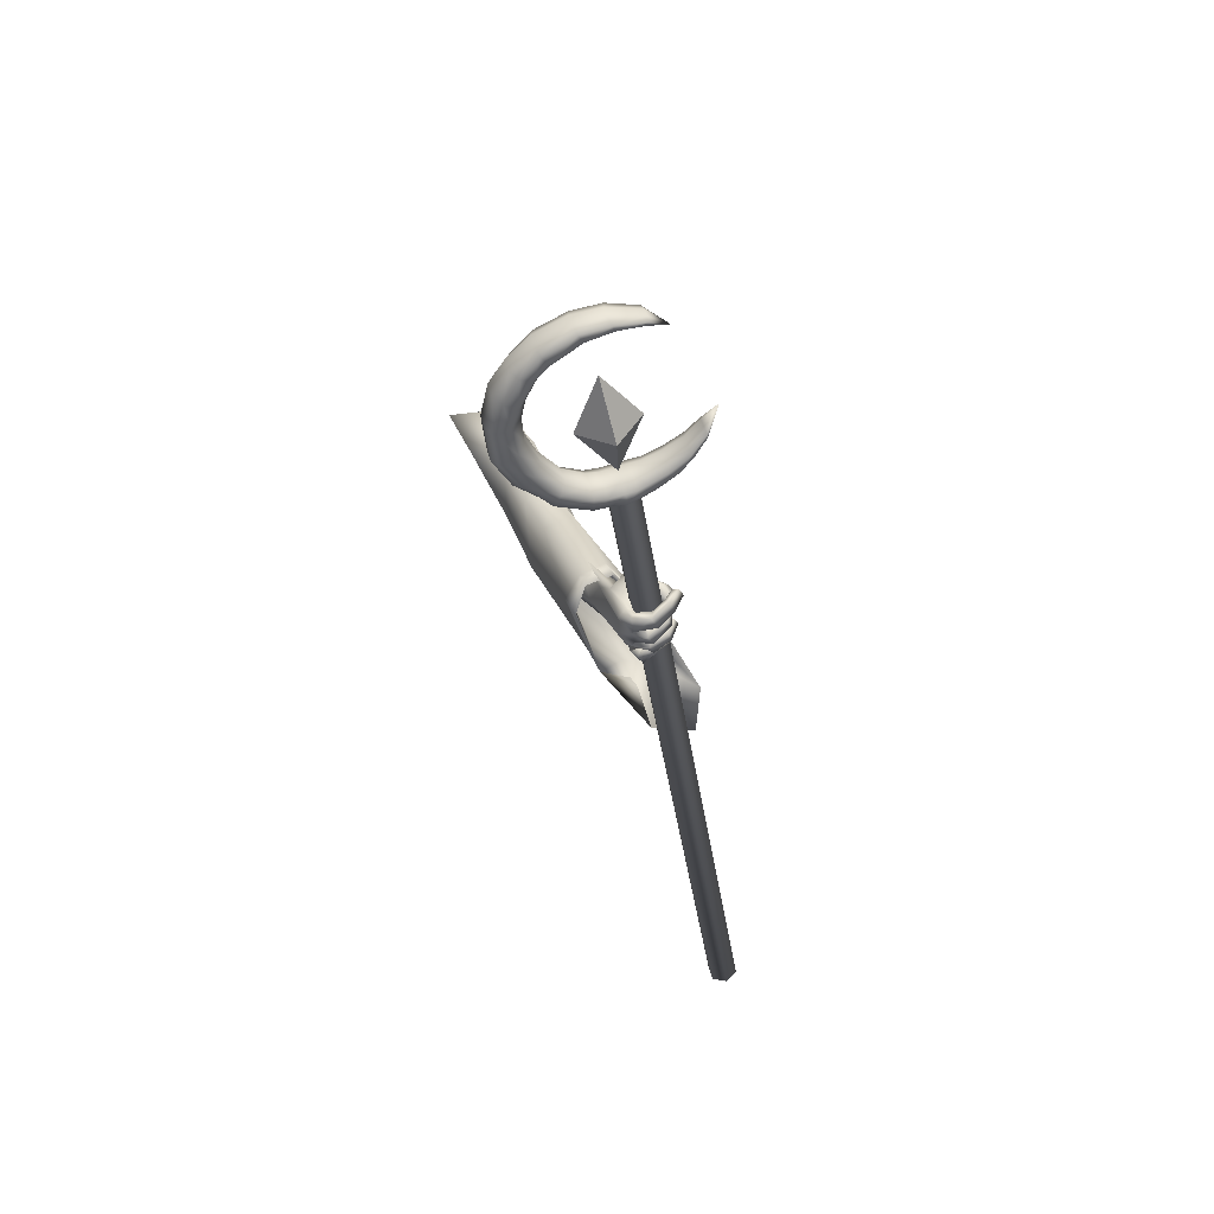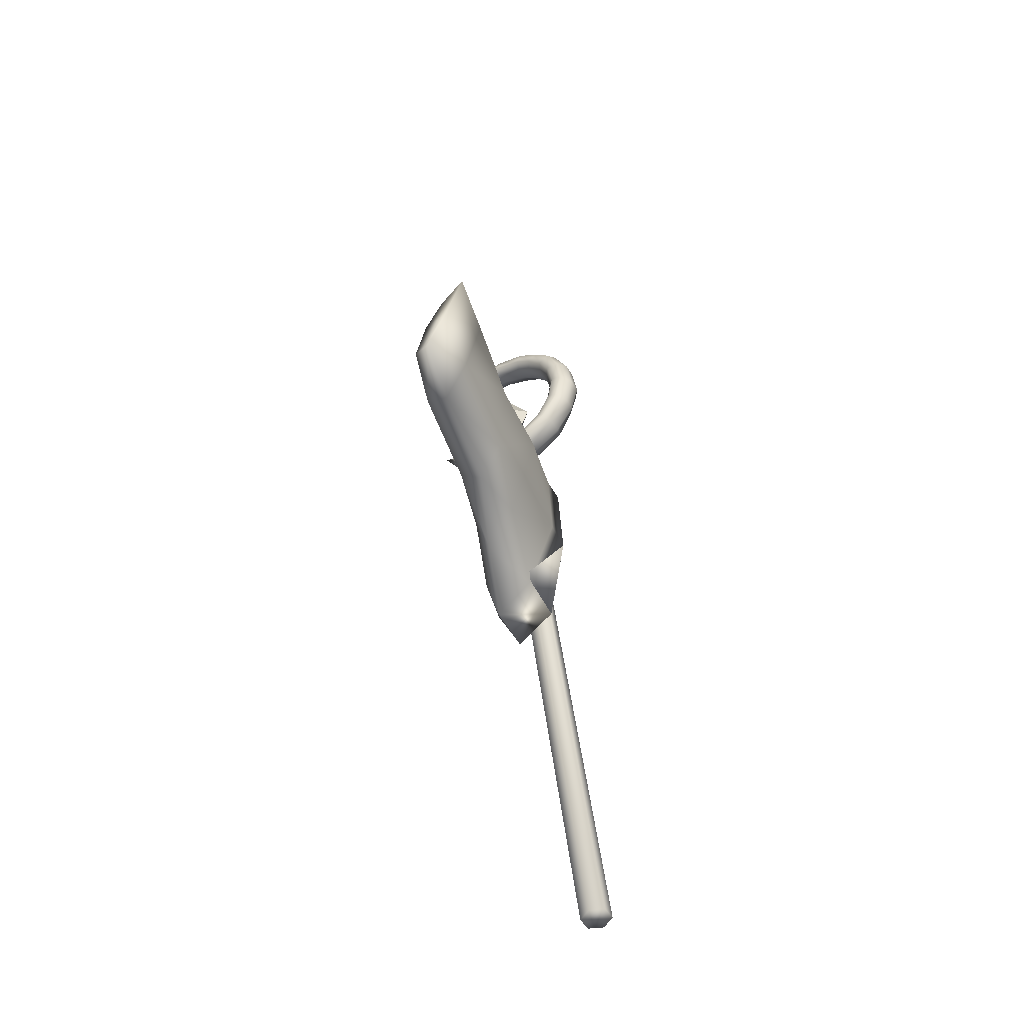
<metadata>
{"format":"obj","ext":"obj","renderer":"f3d","projection":"perspective","resolution":1024,"background":"white","views":[{"elev":65.2,"azim":145.8,"up":"+Y"},{"elev":-70.6,"azim":12.1,"up":"+Y"}]}
</metadata>
<code>
o LowPoly_Warlock.000_Plane.005
v 0.1471 0.2194 -0.1274
v 0.08487 0.05047 -0.2911
v 0.1231 -0.05705 -0.1459
v 0.1597 0.05861 -0.1187
v 0.2015 0.1947 -0.08373
v 0.1026 0.2022 -0.1691
v 0.08728 0.0114 -0.1765
v 0.1858 0.337 -0.5789
v 0.1748 0.2925 -0.4799
v 0.205 0.3809 -0.5636
v 0.1816 0.3188 -0.4705
v 0.2003 0.4176 -0.6854
v 0.2239 0.4742 -0.6747
v 0.2496 0.3222 -0.5919
v 0.2362 0.2874 -0.4998
v 0.2444 0.3913 -0.7092
v 0.2534 0.3585 -0.5714
v 0.2377 0.3078 -0.4889
v 0.2524 0.4103 -0.6715
v 0.2186 0.5008 -0.7922
v 0.2392 0.524 -0.7657
v 0.2213 0.4086 -0.8047
v 0.2419 0.4076 -0.7995
v 0.2546 0.4393 -0.7905
v 0.2272 0.435 -0.8332
v 0.2472 0.432 -0.8369
v 0.2141 0.4438 -0.8348
v 0.228 0.4482 -0.8406
v 0.1952 0.4439 -0.8302
v 0.1926 0.4538 -0.8391
v 0.2507 0.4316 -0.7937
v 0.2183 0.4375 -0.8059
v 0.2523 0.4447 -0.8272
v 0.2367 0.4596 -0.8334
v 0.1976 0.4623 -0.8317
v 0.231 0.4278 -0.8203
v 0.2362 0.4507 -0.8182
v 0.222 0.4614 -0.8226
v 0.1981 0.4619 -0.8241
v 0.2508 0.4256 -0.8172
v 0.2564 0.4387 -0.807
v 0.2362 0.4487 -0.8153
v 0.2426 0.4423 -0.8109
v 0.2149 0.4474 -0.8079
v 0.2274 0.4584 -0.8408
v 0.2092 0.4541 -0.8237
v 0.1901 0.4717 -0.8423
v 0.1877 0.4617 -0.8254
v 0.1619 0.4718 -0.823
v 0.1697 0.4681 -0.8076
v 0.1922 0.4885 -0.8344
v 0.1685 0.4877 -0.8155
v 0.1963 0.4824 -0.8219
v 0.1729 0.4806 -0.8055
v 0.2328 0.4758 -0.8349
v 0.216 0.4757 -0.8192
v 0.2527 0.4585 -0.8063
v 0.2212 0.4698 -0.7996
v 0.2451 0.4704 -0.8094
v 0.2193 0.474 -0.8006
v 0.2279 0.494 -0.8392
v 0.2121 0.4872 -0.8186
v 0.1796 0.4982 -0.8283
v 0.1942 0.4926 -0.8135
v 0.1609 0.4912 -0.7964
v 0.1713 0.4936 -0.7875
v 0.1988 0.5142 -0.8117
v 0.1735 0.5101 -0.7864
v 0.188 0.5171 -0.8245
v 0.1609 0.5144 -0.7963
v 0.2339 0.511 -0.8289
v 0.2143 0.5071 -0.8154
v 0.2258 0.4996 -0.7951
v 0.2521 0.4987 -0.8009
v 0.216 0.5036 -0.7924
v 0.2471 0.5084 -0.8056
v 0.2004 0.5161 -0.8095
v 0.2105 0.5232 -0.8283
v 0.1724 0.52 -0.8024
v 0.168 0.5273 -0.82
v 0.1474 0.5228 -0.7889
v 0.1382 0.5285 -0.8027
v 0.1759 0.5399 -0.7958
v 0.1533 0.539 -0.7859
v 0.1738 0.5461 -0.8047
v 0.1438 0.544 -0.793
v 0.2043 0.5374 -0.8007
v 0.2168 0.5435 -0.8157
v 0.2302 0.5277 -0.7818
v 0.2419 0.5308 -0.788
v 0.2619 0.474 -0.7793
v 0.2607 0.4603 -0.7838
v 0.2566 0.5016 -0.7712
v 0.2558 0.5119 -0.768
v 0.2292 0.5237 -0.77
v 0.2196 0.4917 -0.7921
v 0.2197 0.4747 -0.7945
v 0.2198 0.4661 -0.7968
v 0.1941 0.4322 -0.6827
v 0.2306 0.4944 -0.7049
v 0.1626 0.4736 -0.7439
v 0.2304 0.511 -0.7389
v 0.188 0.4793 -0.6876
v 0.1624 0.482 -0.7174
v 0.1558 0.4969 -0.7617
v 0.1582 0.5054 -0.7356
v 0.15 0.503 -0.77
v 0.1461 0.5177 -0.7663
v 0.1553 0.5022 -0.8032
v 0.1439 0.5163 -0.8016
v 0.1933 0.4917 -0.7634
v 0.1815 0.5012 -0.7629
v 0.174 0.5063 -0.7745
v 0.1576 0.5311 -0.7631
v 0.1682 0.5087 -0.805
v 0.1628 0.5284 -0.7964
v 0.178 0.5222 -0.7753
v 0.1709 0.5209 -0.8048
v 0.1717 0.5149 -0.7291
v 0.175 0.4953 -0.7656
v 0.1899 0.5134 -0.7425
v 0.2027 0.5114 -0.7452
v 0.1742 0.4956 -0.709
v 0.2298 0.4392 -0.6706
v 0.2401 0.1871 -0.5441
v 0.288 0.2889 -0.7568
v 0.2742 0.2573 -0.6954
v 0.1563 0.08706 -0.8933
v 0.1269 0.07858 -0.8101
v 0.1394 0.07824 -0.6474
v 0.1285 0.02138 -0.2827
v 0.1576 0.07054 -0.4865
v 0.2544 0.4602 -0.6617
v 0.2228 0.3422 -0.4696
v 0.2445 0.4307 -0.6265
v 0.2065 0.2932 -0.3787
v 0.1546 0.2516 -0.2118
v 0.1535 0.3455 -0.7405
v 0.1165 0.1627 -0.8486
v 0.2362 0.1381 -0.8561
v 0.293 0.4295 -0.6874
v 0.1924 0.4414 -0.6659
v 0.1072 0.149 -0.765
v 0.1146 0.1632 -0.6222
v 0.1116 0.1168 -0.487
v 0.1455 0.3143 -0.652
v 0.205 0.1258 -0.7668
v 0.2806 0.3761 -0.6301
v 0.1893 0.4224 -0.6294
v 0.1369 0.2607 -0.5313
v 0.1655 0.3558 -0.4852
v 0.2025 0.1186 -0.5883
v 0.2709 0.2739 -0.4963
v 0.2073 0.1091 -0.4372
v 0.127 0.197 -0.4603
v 0.1546 0.303 -0.4047
v 0.2379 0.2226 -0.357
v 0.1047 0.2331 -0.2485
v 0.09351 0.102 -0.2628
v 0.1778 0.0878 -0.2392
v 0.2169 0.2122 -0.1968
v 0.2131 0.1814 -0.5472
v 0.2508 0.2277 -0.6536
v 0.144 0.09811 -0.7368
v 0.1552 0.1189 -0.6065
v 0.2198 0.2626 -0.5059
v 0.2293 0.3534 -0.6037
v 0.1297 0.1492 -0.7041
v 0.141 0.1677 -0.592
v 0.1575 0.269 -0.6221
v 0.2006 0.1323 -0.7054
v 0.2554 0.3138 -0.6062
v 0.1892 0.3474 -0.6057
v 0.1537 0.2238 -0.5398
v 0.1878 0.2738 -0.5126
v 0.1915 0.1421 -0.5726
v 0.2307 0.2313 -0.5197
v 0.2338 -0.6561 -1.138
v 0.2642 -0.653 -1.144
v 0.2739 -0.6431 -1.172
v 0.2533 -0.6364 -1.194
v 0.2229 -0.6395 -1.188
v 0.2132 -0.6494 -1.16
v 0.1774 0.7739 -0.651
v 0.2078 0.777 -0.6566
v 0.2175 0.7868 -0.6844
v 0.1969 0.7936 -0.7065
v 0.1665 0.7905 -0.701
v 0.1568 0.7806 -0.6732
v 0.2385 0.7768 -0.6459
v 0.2482 0.7867 -0.6737
v 0.3016 0.8073 -0.6129
v 0.3113 0.8172 -0.6407
v 0.348 0.8591 -0.5788
v 0.3574 0.8687 -0.6058
v 0.3687 0.9191 -0.5497
v 0.3785 0.929 -0.5775
v 0.3622 0.99 -0.5269
v 0.372 0.9999 -0.5547
v 0.3372 1.049 -0.5147
v 0.3469 1.059 -0.5425
v 0.3019 1.09 -0.5142
v 0.3108 1.099 -0.5395
v 0.2553 1.124 -0.5185
v 0.264 1.133 -0.5434
v 0.1933 1.147 -0.5335
v 0.2014 1.155 -0.5564
v 0.1399 1.149 -0.5528
v 0.1473 1.156 -0.5738
v 0.08327 1.132 -0.5814
v 0.08903 1.138 -0.5978
v 0.06653 0.8551 -0.6834
v 0.005797 0.9215 -0.6934
v 0.1421 0.8231 -0.6653
v 0.2094 0.8168 -0.6419
v 0.2669 0.8435 -0.6123
v 0.2954 0.8932 -0.5851
v 0.3036 0.9937 -0.5461
v 0.2595 1.069 -0.5366
v 0.1807 1.118 -0.5481
v 0.09374 1.121 -0.5817
v 0.05305 1.101 -0.6133
v 0.0995 1.126 -0.5981
v 0.1887 1.126 -0.5711
v 0.2684 1.078 -0.5619
v 0.3133 1.004 -0.5739
v 0.3049 0.9027 -0.6121
v 0.2766 0.8533 -0.6401
v 0.2191 0.8266 -0.6697
v 0.1507 0.8318 -0.6898
v 0.1393 0.7977 -0.7059
v 0.1307 0.789 -0.6814
v 0.099 0.8182 -0.7117
v 0.091 0.8101 -0.6889
v 0.06863 0.8421 -0.7119
v 0.06173 0.8351 -0.6922
v 0.03995 0.8729 -0.7087
v 0.03435 0.8672 -0.6927
v 0.07343 0.8621 -0.7031
v 0.2243 0.8021 -0.7017
v 0.1732 0.8066 -0.718
v 0.2549 0.8028 -0.6907
v 0.3127 0.8318 -0.6601
v 0.3487 0.8846 -0.6276
v 0.372 0.9434 -0.6003
v 0.3686 1.008 -0.5782
v 0.3415 1.061 -0.5687
v 0.306 1.1 -0.5638
v 0.2672 1.133 -0.5649
v 0.2044 1.155 -0.5763
v 0.1499 1.154 -0.5927
v 0.09588 1.139 -0.6098
v 0.101 1.134 -0.61
v 0.1973 1.138 -0.5845
v 0.286 1.09 -0.5743
v 0.3411 1.009 -0.5873
v 0.3274 0.9007 -0.6294
v 0.2972 0.8503 -0.659
v 0.2267 0.8201 -0.6945
v 0.1574 0.8251 -0.7121
v 0.1452 0.812 -0.721
v 0.1045 0.8314 -0.7257
v 0.07338 0.8535 -0.7239
v 0.04381 0.8821 -0.7185
v 0.07884 0.8566 -0.7209
v 0.03525 0.8833 -0.6867
v 0.04085 0.889 -0.7026
v 0.04521 0.8855 -0.7168
v 0.1061 0.8349 -0.6748
v 0.1141 0.843 -0.6976
v 0.1204 0.8367 -0.7182
v 0.2008 0.8063 -0.7157
v 0.161 0.8202 -0.6577
v 0.1708 0.8301 -0.6854
v 0.1784 0.823 -0.7104
v 0.1817 0.8188 -0.6509
v 0.1914 0.8286 -0.6787
v 0.199 0.8217 -0.7036
v 0.2316 0.8208 -0.6327
v 0.2414 0.8306 -0.6605
v 0.2489 0.8249 -0.685
v 0.3094 0.9466 -0.5608
v 0.3192 0.9565 -0.5886
v 0.342 0.9563 -0.6058
v 0.2893 1.028 -0.539
v 0.299 1.038 -0.5667
v 0.3212 1.046 -0.5812
v 0.2343 1.093 -0.5377
v 0.2431 1.101 -0.5626
v 0.2571 1.112 -0.5759
v 0.1296 1.125 -0.5648
v 0.137 1.132 -0.5859
v 0.1461 1.143 -0.5978
v 0.2011 0.7809 -0.6319
v 0.1508 0.7845 -0.6483
v 0.2293 0.7824 -0.6215
v 0.284 0.8109 -0.5922
v 0.3243 0.8617 -0.5613
v 0.3438 0.9201 -0.5325
v 0.3391 0.9838 -0.5116
v 0.3182 1.037 -0.5002
v 0.2837 1.077 -0.5015
v 0.2439 1.111 -0.5046
v 0.1844 1.134 -0.52
v 0.1321 1.138 -0.5399
v 0.08157 1.125 -0.5693
v 0.06022 0.8449 -0.6711
v 0.1326 0.8074 -0.6515
v 0.2017 0.7983 -0.6256
v 0.2701 0.8254 -0.592
v 0.3051 0.8765 -0.5628
v 0.3123 0.9855 -0.5204
v 0.2645 1.068 -0.5117
v 0.1777 1.119 -0.5278
v 0.08692 1.119 -0.5695
v 0.1274 0.7918 -0.6588
v 0.08936 0.8112 -0.668
v 0.05784 0.835 -0.6754
v 0.03048 0.8678 -0.6791
v 0.03085 0.8744 -0.6766
v 0.09589 0.8219 -0.6619
v 0.1527 0.8018 -0.6415
v 0.175 0.7977 -0.6338
v 0.2264 0.8007 -0.616
v 0.32 0.9311 -0.537
v 0.2939 1.026 -0.5125
v 0.2328 1.094 -0.5148
v 0.1265 1.125 -0.5465
v 0.1758 0.779 -0.6383
v 0.164 0.9149 -0.5764
v 0.1999 0.9512 -0.6788
v 0.1248 0.9376 -0.6477
v 0.1784 1.036 -0.5941
v 0.1865 0.8313 -0.6638
v 0.2401 0.9294 -0.6102
f 333 332 330
f 334 335 330
f 335 334 331
f 332 333 331
f 333 335 331
f 334 332 331
f 335 333 330
f 332 334 330
f 8 11 10
f 10 99 12
f 12 14 8
f 8 15 9
f 10 19 124
f 10 18 17
f 19 14 16
f 17 15 14
f 111 97 98
f 12 99 101
f 16 31 19
f 19 92 124
f 16 22 23
f 36 26 40
f 25 28 26
f 27 30 28
f 40 33 41
f 33 28 34
f 28 35 34
f 42 25 36
f 37 27 25
f 27 39 29
f 38 35 39
f 29 35 30
f 34 37 33
f 32 36 22
f 31 40 41
f 23 36 40
f 42 33 37
f 42 43 41
f 42 32 44
f 43 46 45
f 46 47 45
f 48 49 47
f 49 51 47
f 48 54 50
f 52 53 51
f 50 52 49
f 53 46 56
f 47 55 45
f 51 56 55
f 43 55 57
f 44 56 46
f 58 55 56
f 58 59 57
f 59 62 61
f 62 63 61
f 64 65 63
f 64 68 66
f 67 70 68
f 70 63 65
f 61 69 71
f 69 72 71
f 64 72 67
f 62 73 72
f 59 71 74
f 73 71 72
f 73 76 74
f 75 78 76
f 77 80 78
f 79 82 80
f 79 84 81
f 80 86 85
f 85 84 83
f 81 86 82
f 79 87 83
f 78 85 88
f 85 87 88
f 75 87 77
f 76 88 90
f 88 89 90
f 31 43 24
f 57 24 43
f 59 92 57
f 74 91 59
f 94 74 76
f 94 90 21
f 89 21 90
f 95 75 20
f 73 20 75
f 60 96 73
f 58 97 60
f 98 44 32
f 66 70 65
f 122 102 95
f 102 21 95
f 99 104 101
f 100 99 13
f 101 106 105
f 105 108 107
f 107 110 109
f 120 101 105
f 105 113 112
f 109 113 107
f 108 116 110
f 116 117 118
f 118 113 115
f 116 118 115
f 106 114 108
f 114 121 117
f 117 112 113
f 105 112 120
f 120 112 111
f 112 122 111
f 95 111 122
f 106 123 119
f 104 103 123
f 99 100 103
f 123 103 100
f 94 21 100
f 94 124 93
f 93 124 91
f 91 124 92
f 24 19 31
f 8 9 11
f 12 8 10
f 10 13 99
f 12 16 14
f 8 14 15
f 124 13 10
f 10 17 19
f 10 11 18
f 19 17 14
f 17 18 15
f 22 16 32
f 16 12 101
f 101 111 98
f 111 20 96
f 111 96 97
f 16 101 32
f 98 32 101
f 16 23 31
f 19 24 92
f 36 25 26
f 25 27 28
f 27 29 30
f 40 26 33
f 33 26 28
f 28 30 35
f 42 37 25
f 37 38 27
f 27 38 39
f 38 34 35
f 29 39 35
f 34 38 37
f 32 42 36
f 31 23 40
f 23 22 36
f 42 41 33
f 42 44 43
f 43 44 46
f 46 48 47
f 48 50 49
f 49 52 51
f 48 53 54
f 52 54 53
f 50 54 52
f 53 48 46
f 47 51 55
f 51 53 56
f 43 45 55
f 44 58 56
f 58 57 55
f 58 60 59
f 59 60 62
f 62 64 63
f 64 66 65
f 64 67 68
f 67 69 70
f 70 69 63
f 61 63 69
f 69 67 72
f 64 62 72
f 62 60 73
f 59 61 71
f 73 74 71
f 73 75 76
f 75 77 78
f 77 79 80
f 79 81 82
f 79 83 84
f 80 82 86
f 85 86 84
f 81 84 86
f 79 77 87
f 78 80 85
f 85 83 87
f 75 89 87
f 76 78 88
f 88 87 89
f 31 41 43
f 57 92 24
f 59 91 92
f 74 93 91
f 94 93 74
f 94 76 90
f 89 95 21
f 95 89 75
f 73 96 20
f 60 97 96
f 58 98 97
f 98 58 44
f 66 68 70
f 102 100 21
f 99 103 104
f 101 104 106
f 105 106 108
f 107 108 110
f 120 111 101
f 105 107 113
f 109 115 113
f 108 114 116
f 116 114 117
f 118 117 113
f 109 110 115
f 110 116 115
f 106 119 114
f 114 119 121
f 117 121 112
f 112 121 122
f 95 20 111
f 106 104 123
f 102 122 100
f 122 121 123
f 100 122 123
f 121 119 123
f 100 13 124
f 124 94 100
f 127 153 125
f 126 148 127
f 2 132 131
f 145 130 132
f 143 130 144
f 139 129 143
f 161 1 5
f 157 137 161
f 153 136 157
f 148 134 153
f 141 135 148
f 149 138 146
f 138 143 146
f 129 140 147
f 147 126 127
f 135 142 149
f 7 159 2
f 155 2 159
f 155 144 145
f 146 144 150
f 151 146 150
f 130 147 152
f 152 127 125
f 135 151 134
f 132 152 154
f 156 150 155
f 134 156 136
f 125 153 154
f 131 154 160
f 158 155 159
f 160 157 161
f 136 158 137
f 6 159 7
f 137 6 1
f 131 4 3
f 4 161 5
f 163 177 172
f 126 172 141
f 165 168 169
f 164 139 168
f 166 172 177
f 167 141 172
f 173 138 142
f 168 138 170
f 164 140 128
f 171 126 140
f 167 142 133
f 169 170 174
f 175 170 173
f 165 171 164
f 176 163 171
f 175 167 166
f 174 175 177
f 3 2 131
f 3 7 2
f 7 3 4
f 127 148 153
f 126 141 148
f 2 145 132
f 145 144 130
f 143 129 130
f 139 128 129
f 161 137 1
f 157 136 137
f 153 134 136
f 148 135 134
f 141 133 135
f 149 142 138
f 138 139 143
f 129 128 140
f 147 140 126
f 135 133 142
f 155 145 2
f 155 150 144
f 146 143 144
f 151 149 146
f 130 129 147
f 152 147 127
f 135 149 151
f 132 130 152
f 156 151 150
f 134 151 156
f 157 154 153
f 154 152 125
f 131 132 154
f 158 156 155
f 160 154 157
f 136 156 158
f 6 158 159
f 137 158 6
f 131 160 4
f 4 160 161
f 163 162 177
f 126 163 172
f 165 164 168
f 164 128 139
f 166 167 172
f 167 133 141
f 173 170 138
f 168 139 138
f 164 171 140
f 171 163 126
f 167 173 142
f 169 168 170
f 175 174 170
f 165 176 171
f 176 162 163
f 175 173 167
f 166 177 175
f 177 162 174
f 162 176 169
f 176 165 169
f 169 174 162
f 4 5 1
f 1 6 4
f 6 7 4
f 181 180 178
f 178 189 183
f 182 187 181
f 179 186 185
f 183 188 182
f 180 187 186
f 179 184 178
f 180 179 178
f 178 183 182
f 182 181 178
f 178 184 189
f 182 188 187
f 179 180 186
f 183 189 188
f 180 181 187
f 179 185 184
f 188 189 184
f 184 185 188
f 185 186 188
f 186 187 188
f 186 190 185
f 191 192 190
f 192 195 194
f 195 196 194
f 197 198 196
f 198 201 200
f 200 203 202
f 203 204 202
f 204 207 206
f 206 209 208
f 208 211 210
f 189 231 188
f 232 233 231
f 234 235 233
f 236 237 235
f 237 238 213
f 288 224 289
f 279 228 280
f 286 219 225
f 223 221 222
f 276 229 277
f 282 226 283
f 291 223 292
f 267 212 239
f 270 214 230
f 216 227 228
f 210 211 222
f 211 251 252
f 274 260 230
f 222 253 223
f 233 261 231
f 197 244 245
f 270 265 239
f 207 249 250
f 222 211 252
f 293 224 292
f 237 213 264
f 193 242 243
f 290 225 289
f 203 247 248
f 267 268 213
f 287 226 286
f 235 262 233
f 199 245 246
f 209 250 251
f 284 227 283
f 188 261 241
f 193 244 195
f 257 228 227
f 205 248 249
f 281 229 280
f 237 263 235
f 191 240 242
f 201 246 247
f 239 268 267
f 213 266 267
f 264 213 268
f 264 265 263
f 230 271 270
f 239 269 270
f 262 265 271
f 261 271 260
f 187 241 272
f 187 240 186
f 278 274 277
f 230 273 274
f 259 277 229
f 274 276 277
f 241 260 275
f 272 275 278
f 240 278 259
f 258 280 228
f 215 280 229
f 242 259 281
f 243 281 258
f 244 258 257
f 256 283 226
f 227 282 283
f 245 257 284
f 246 284 256
f 255 286 225
f 218 286 226
f 247 256 287
f 248 287 255
f 254 289 224
f 225 288 289
f 249 255 290
f 250 290 254
f 253 292 223
f 220 292 224
f 251 254 293
f 252 293 253
f 253 222 252
f 198 299 196
f 213 320 266
f 232 317 234
f 190 294 185
f 208 304 206
f 200 300 198
f 320 212 266
f 234 318 236
f 215 324 279
f 269 308 214
f 192 296 190
f 208 306 305
f 218 326 285
f 276 309 215
f 220 328 291
f 308 273 214
f 202 301 200
f 279 310 216
f 238 318 319
f 216 311 217
f 307 269 212
f 192 298 297
f 282 312 218
f 210 222 306
f 213 238 319
f 322 276 273
f 204 302 202
f 285 313 219
f 288 314 220
f 196 298 194
f 189 316 232
f 291 315 221
f 217 325 282
f 206 303 204
f 219 327 288
f 221 315 222
f 184 295 189
f 184 294 329
f 213 319 320
f 319 307 320
f 321 318 317
f 321 316 308
f 295 308 316
f 295 323 322
f 323 294 309
f 296 309 294
f 297 324 296
f 298 310 297
f 299 311 298
f 300 325 299
f 301 312 300
f 302 326 301
f 303 313 302
f 304 327 303
f 305 314 304
f 306 328 305
f 315 306 222
f 186 191 190
f 191 193 192
f 192 193 195
f 195 197 196
f 197 199 198
f 198 199 201
f 200 201 203
f 203 205 204
f 204 205 207
f 206 207 209
f 208 209 211
f 189 232 231
f 232 234 233
f 234 236 235
f 236 238 237
f 288 220 224
f 279 216 228
f 286 285 219
f 276 215 229
f 282 218 226
f 291 221 223
f 267 266 212
f 270 269 214
f 216 217 227
f 211 209 251
f 274 275 260
f 233 262 261
f 197 195 244
f 270 271 265
f 207 205 249
f 293 254 224
f 193 191 242
f 290 255 225
f 203 201 247
f 287 256 226
f 235 263 262
f 199 197 245
f 209 207 250
f 284 257 227
f 188 231 261
f 193 243 244
f 257 258 228
f 205 203 248
f 281 259 229
f 237 264 263
f 191 186 240
f 201 199 246
f 239 265 268
f 264 268 265
f 230 260 271
f 239 212 269
f 262 263 265
f 261 262 271
f 187 188 241
f 187 272 240
f 278 275 274
f 230 214 273
f 259 278 277
f 274 273 276
f 241 261 260
f 272 241 275
f 240 272 278
f 258 281 280
f 215 279 280
f 242 240 259
f 243 242 281
f 244 243 258
f 256 284 283
f 227 217 282
f 245 244 257
f 246 245 284
f 255 287 286
f 218 285 286
f 247 246 256
f 248 247 287
f 254 290 289
f 225 219 288
f 249 248 255
f 250 249 290
f 253 293 292
f 220 291 292
f 251 250 254
f 252 251 293
f 198 300 299
f 232 316 317
f 190 296 294
f 208 305 304
f 200 301 300
f 320 307 212
f 234 317 318
f 215 309 324
f 269 321 308
f 192 297 296
f 208 210 306
f 218 312 326
f 276 323 309
f 220 314 328
f 308 322 273
f 202 302 301
f 279 324 310
f 238 236 318
f 216 310 311
f 307 321 269
f 192 194 298
f 282 325 312
f 322 323 276
f 204 303 302
f 285 326 313
f 288 327 314
f 196 299 298
f 189 295 316
f 291 328 315
f 217 311 325
f 206 304 303
f 219 313 327
f 184 329 295
f 184 185 294
f 319 318 307
f 321 307 318
f 321 317 316
f 295 322 308
f 295 329 323
f 323 329 294
f 296 324 309
f 297 310 324
f 298 311 310
f 299 325 311
f 300 312 325
f 301 326 312
f 302 313 326
f 303 327 313
f 304 314 327
f 305 328 314
f 306 315 328

</code>
